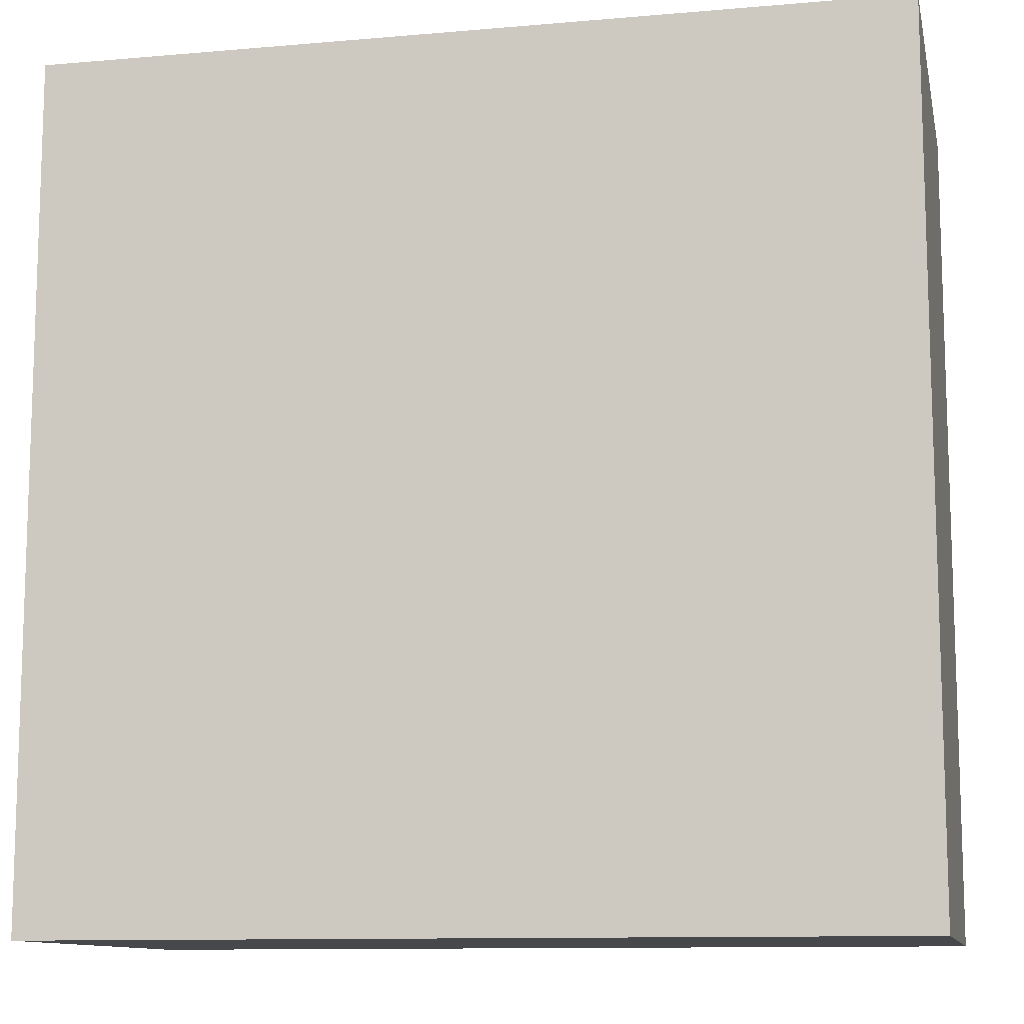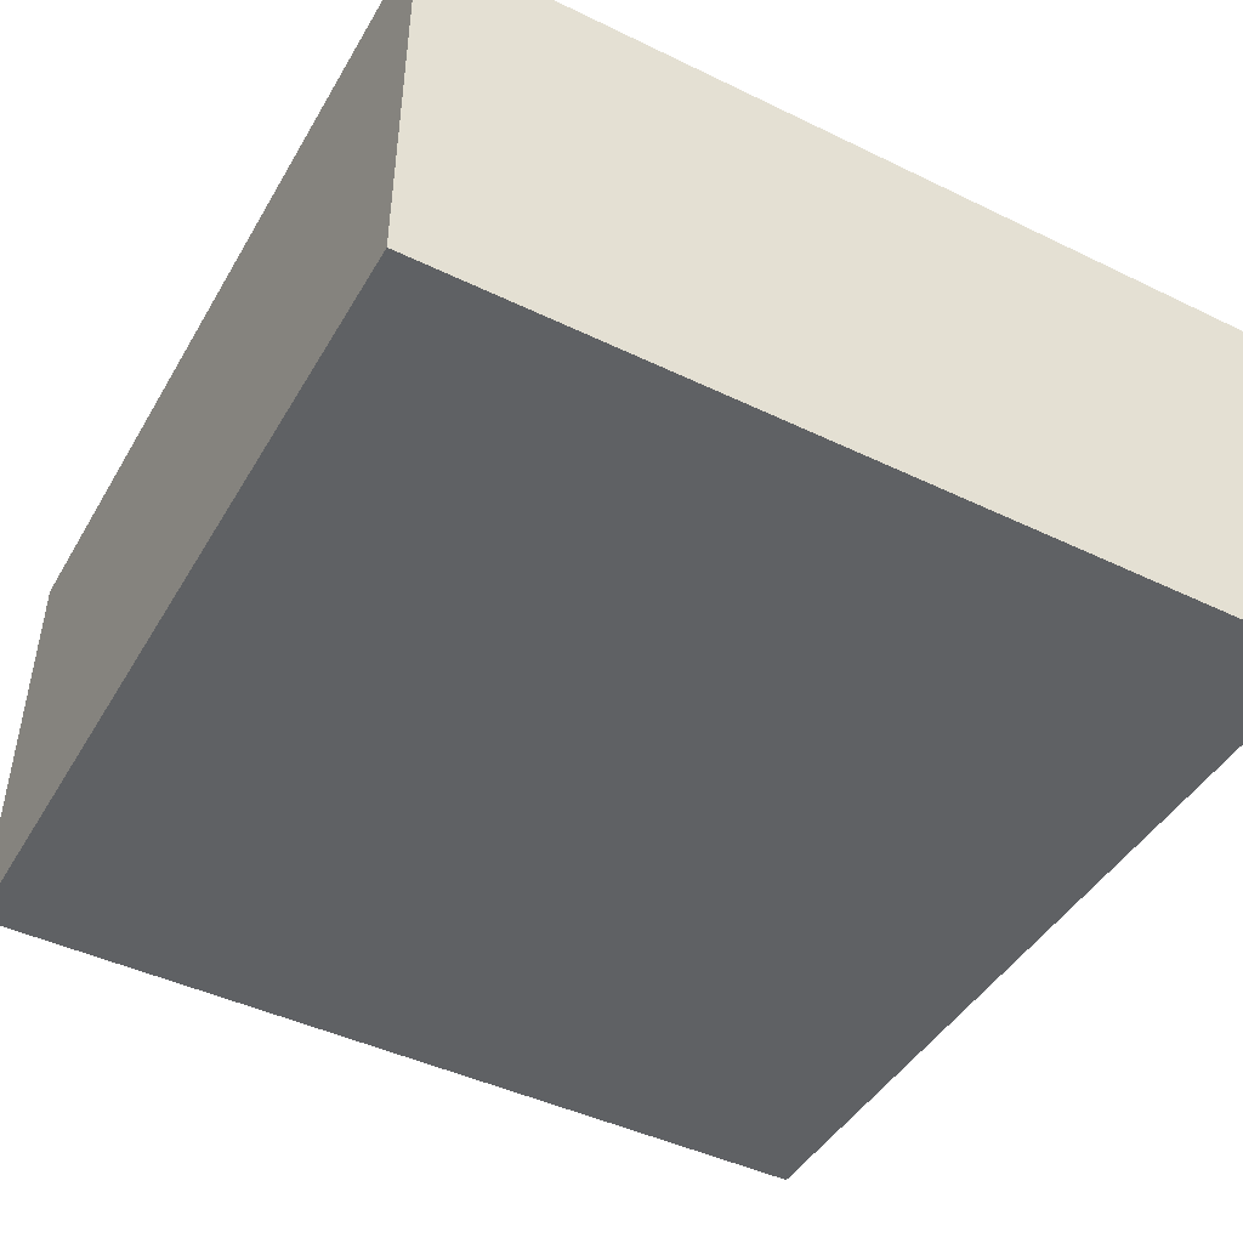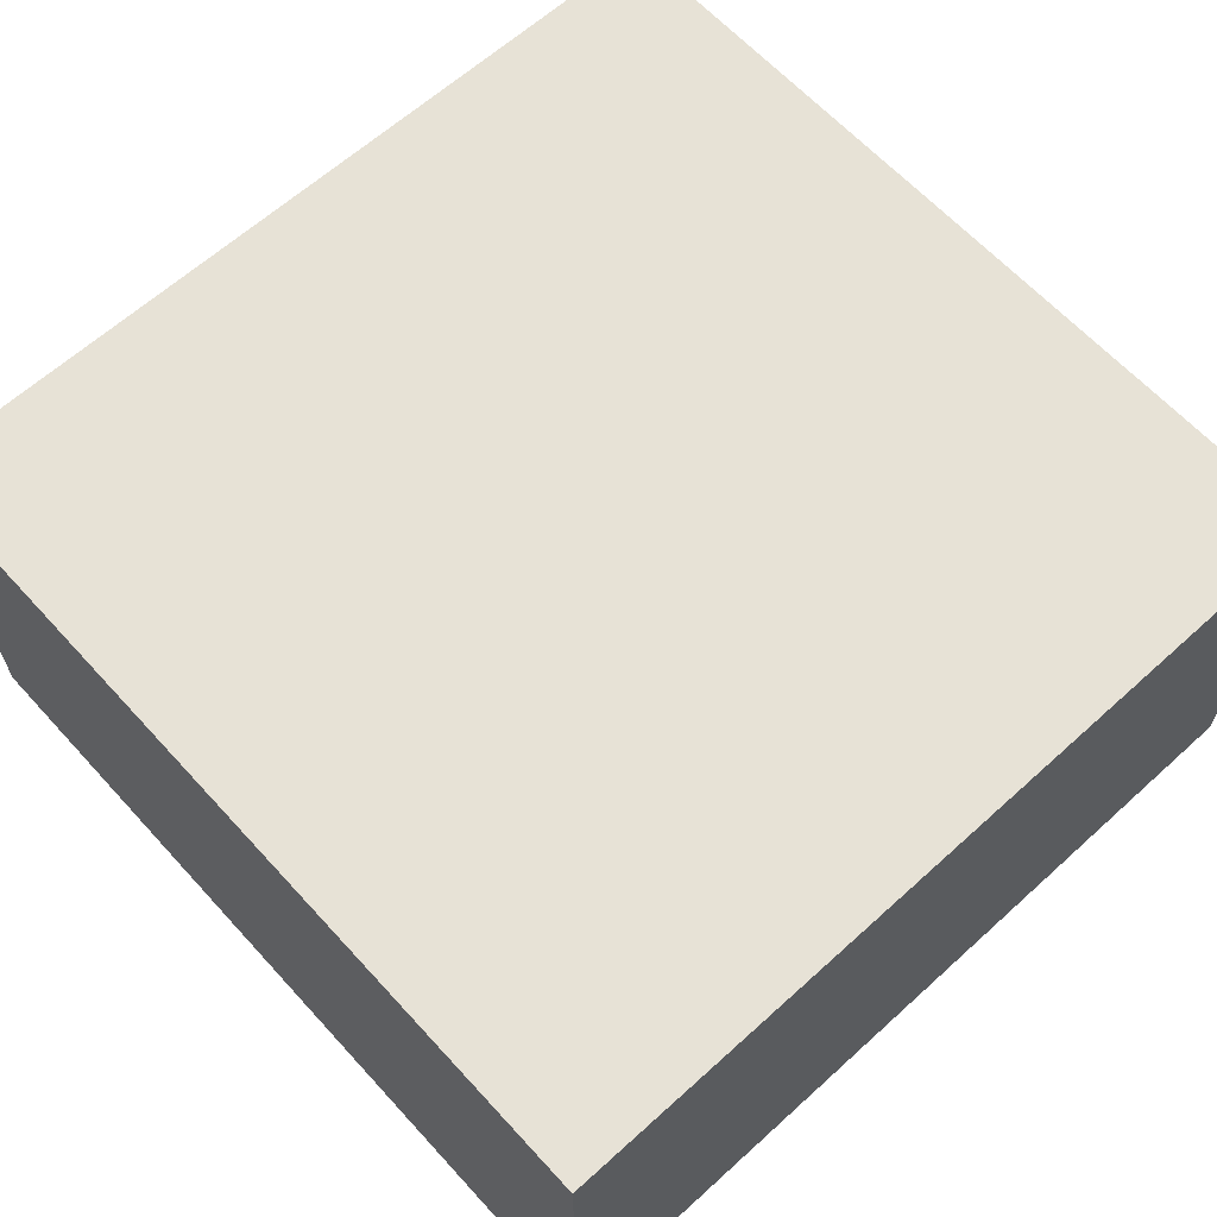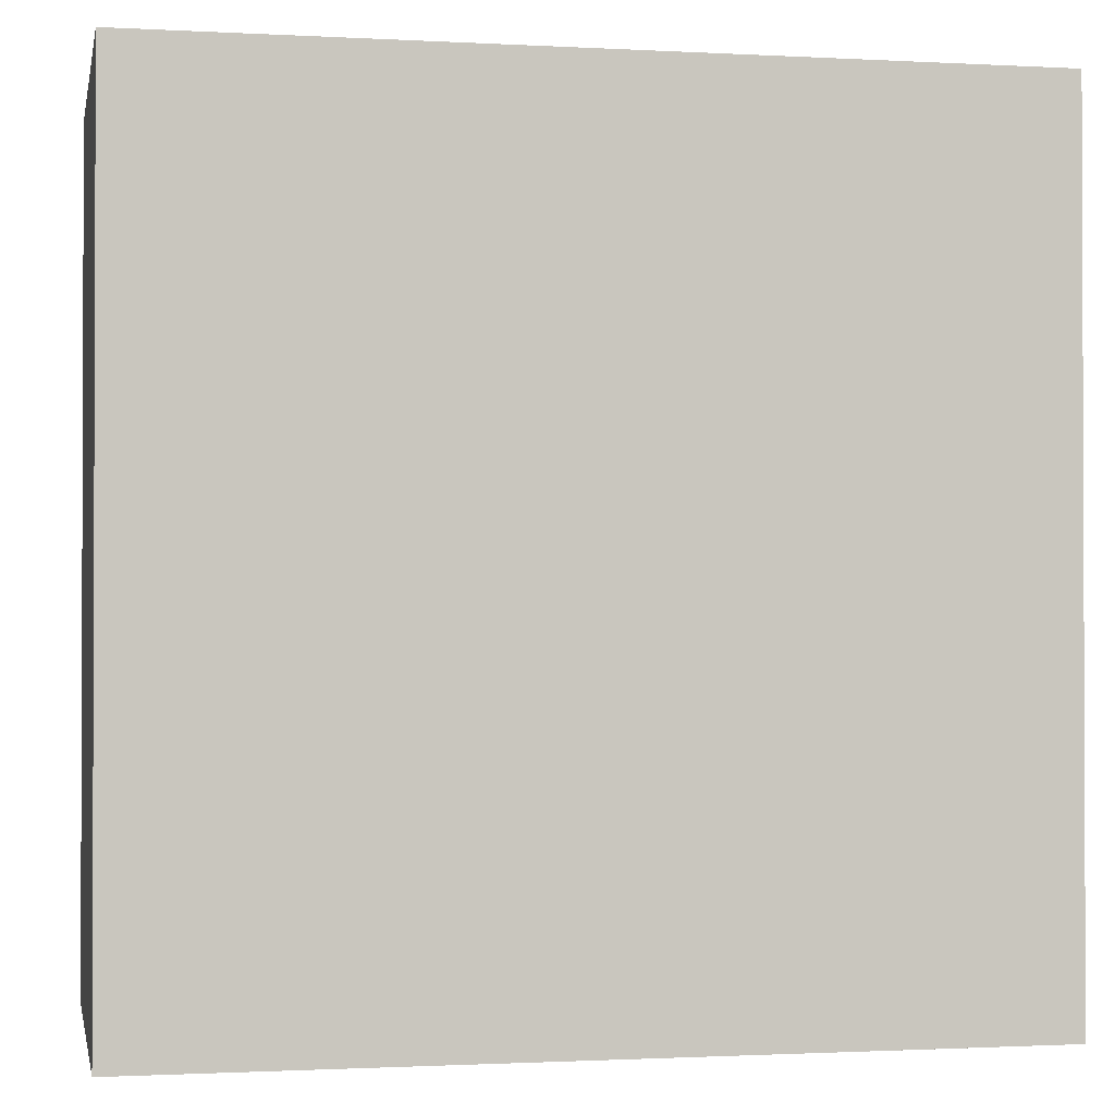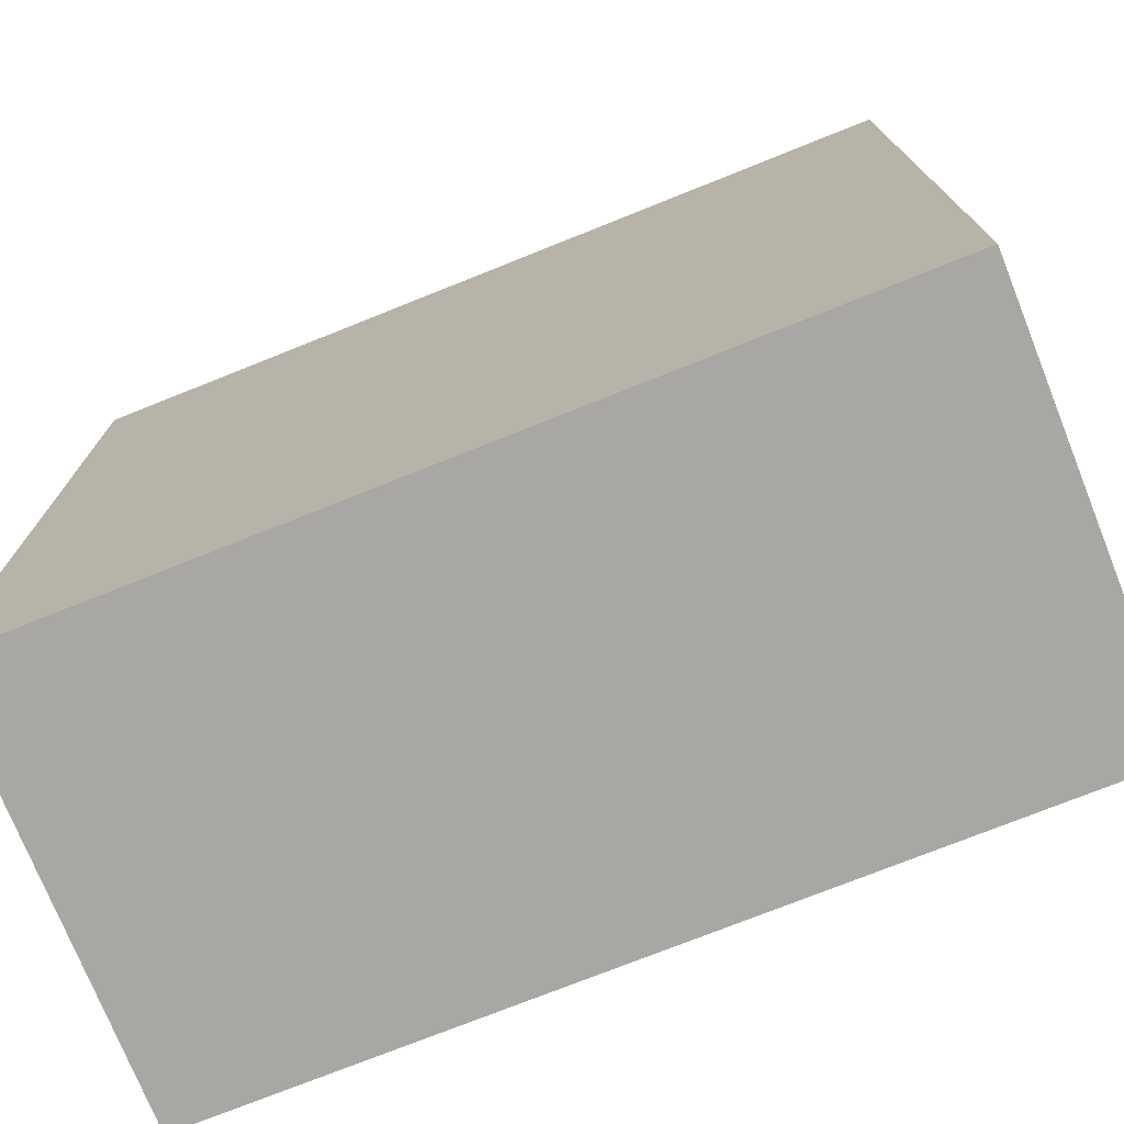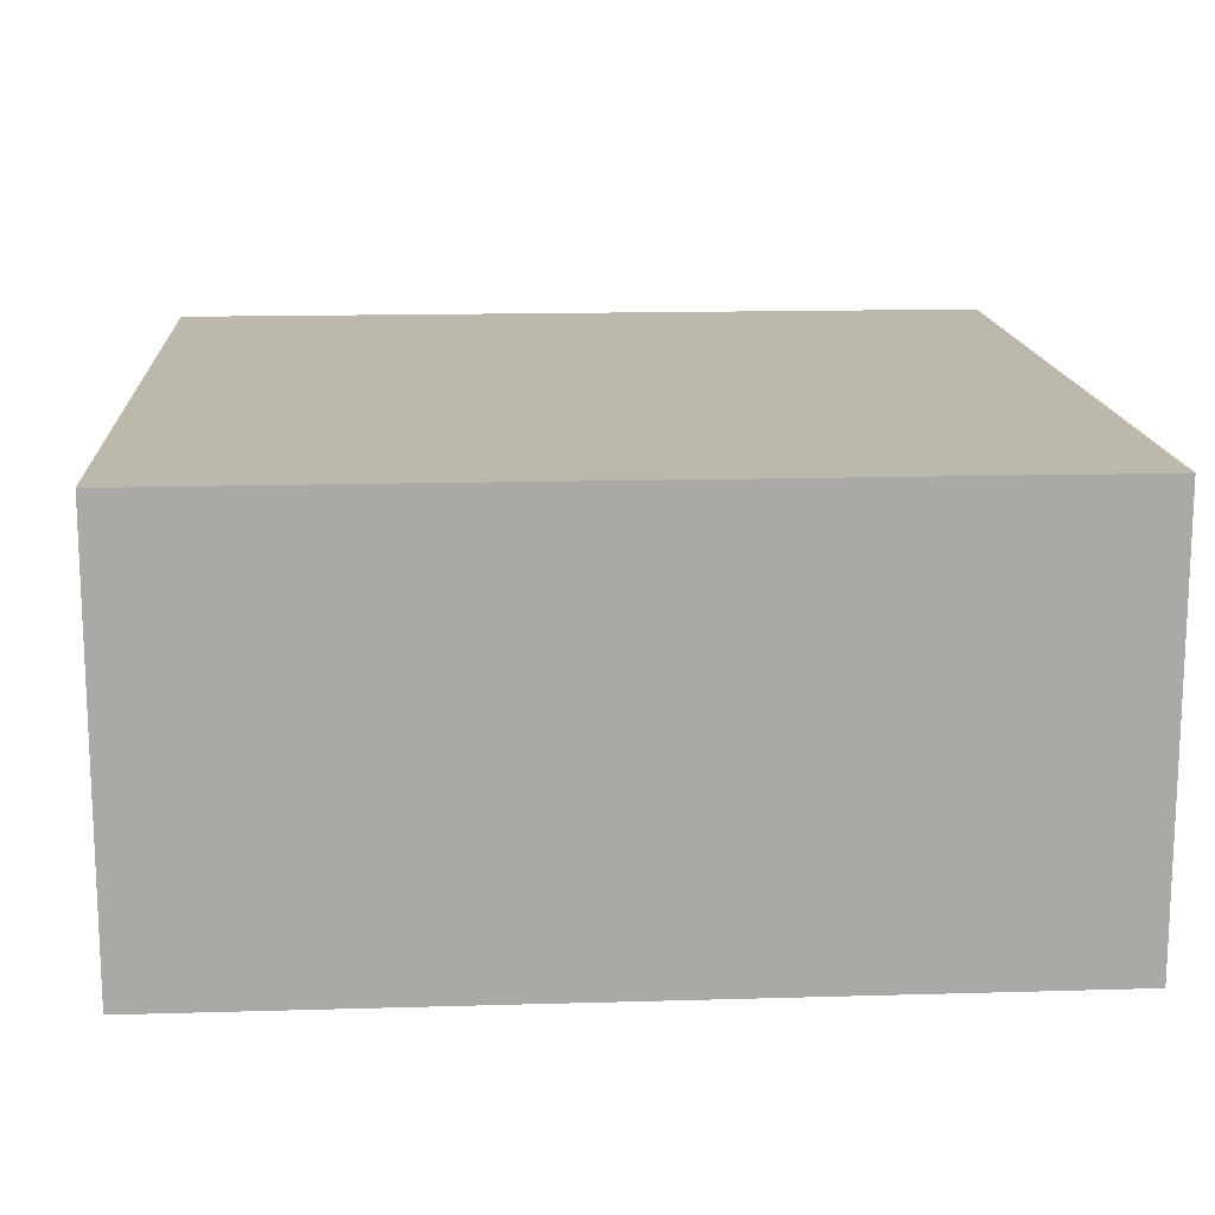
<metadata>
{"format":"obj","ext":"obj","renderer":"f3d","projection":"perspective","resolution":1024,"background":"white","views":[{"elev":-11.2,"azim":-168.0,"up":"+Z"},{"elev":-45.6,"azim":61.0,"up":"+Y"},{"elev":63.7,"azim":-132.4,"up":"+Y"},{"elev":-1.2,"azim":-11.3,"up":"+Z"},{"elev":-74.7,"azim":21.8,"up":"+Z"},{"elev":14.9,"azim":176.4,"up":"+Y"}]}
</metadata>
<code>
o b4
v -1.7 1.3 1.6
v -1.7 1.3 1.4
v -1.7 1.4 1.6
v -1.7 1.4 1.4
v -1.5 1.3 1.6
v -1.5 1.3 1.4
v -1.5 1.4 1.6
v -1.5 1.4 1.4
v -1.7 1.3 1.6
v -1.7 1.4 1.6
v -1.5 1.3 1.6
v -1.5 1.4 1.6
v -1.7 1.3 1.4
v -1.7 1.4 1.4
v -1.5 1.3 1.4
v -1.5 1.4 1.4
v -1.7 1.3 1.6
v -1.5 1.3 1.6
v -1.7 1.3 1.4
v -1.5 1.3 1.4
v -1.7 1.4 1.6
v -1.5 1.4 1.6
v -1.7 1.4 1.4
v -1.5 1.4 1.4
f 3 2 1
f 4 2 3
f 5 6 7
f 7 6 8
f 11 10 9
f 12 10 11
f 13 14 15
f 15 14 16
f 19 18 17
f 20 18 19
f 21 22 23
f 23 22 24

</code>
